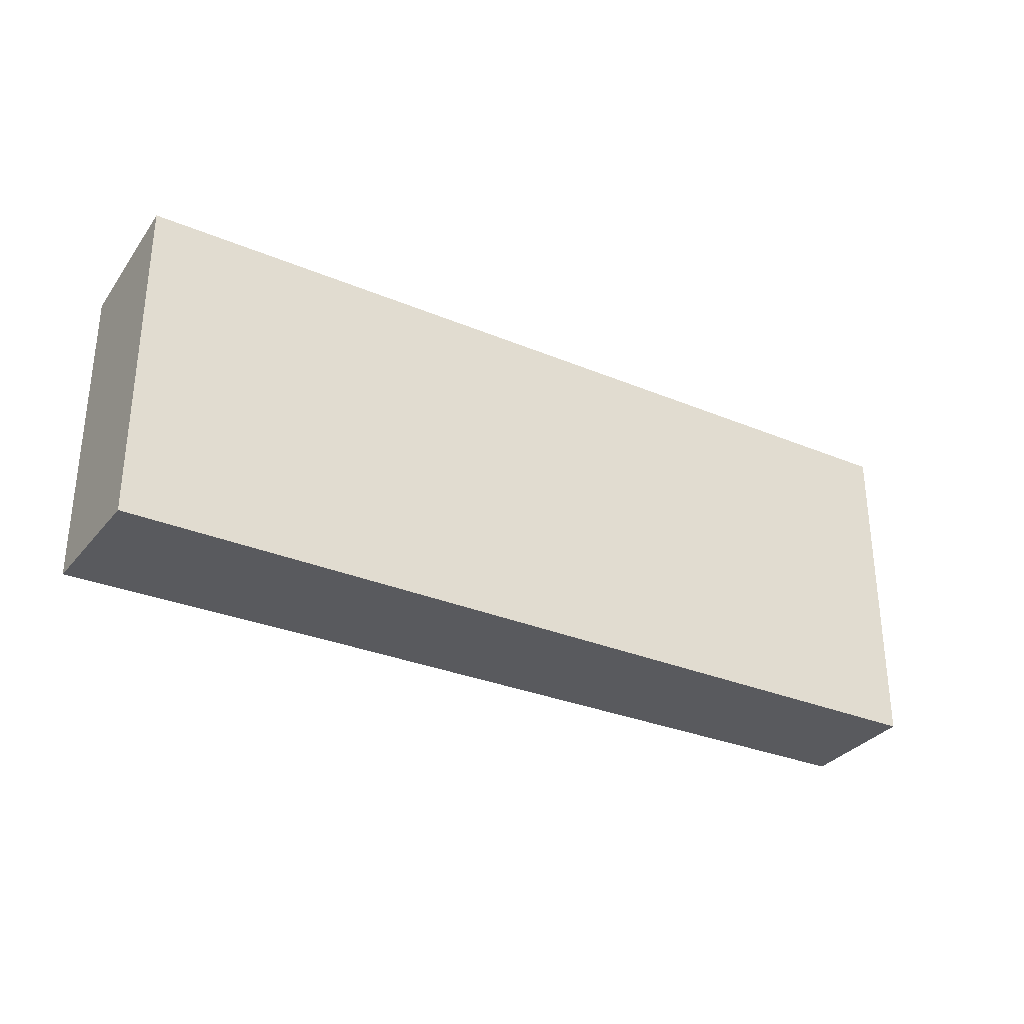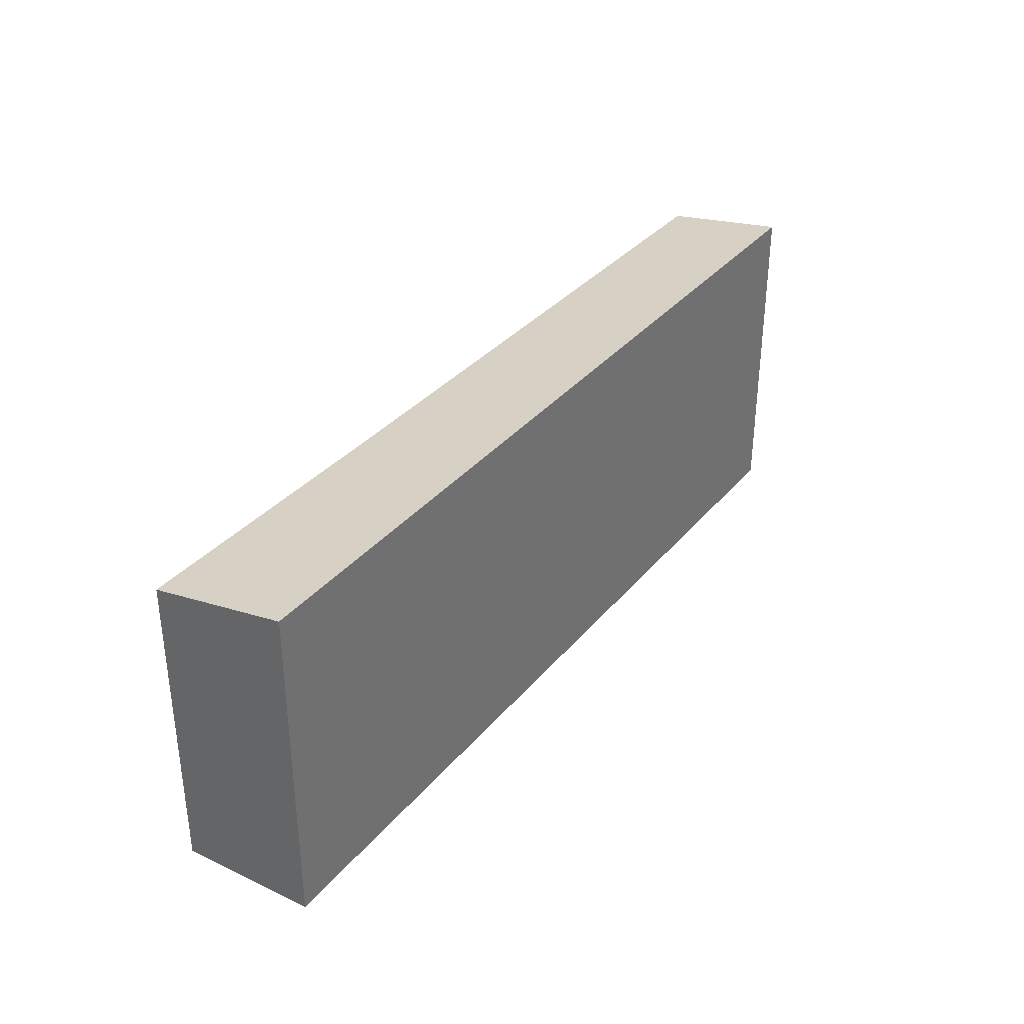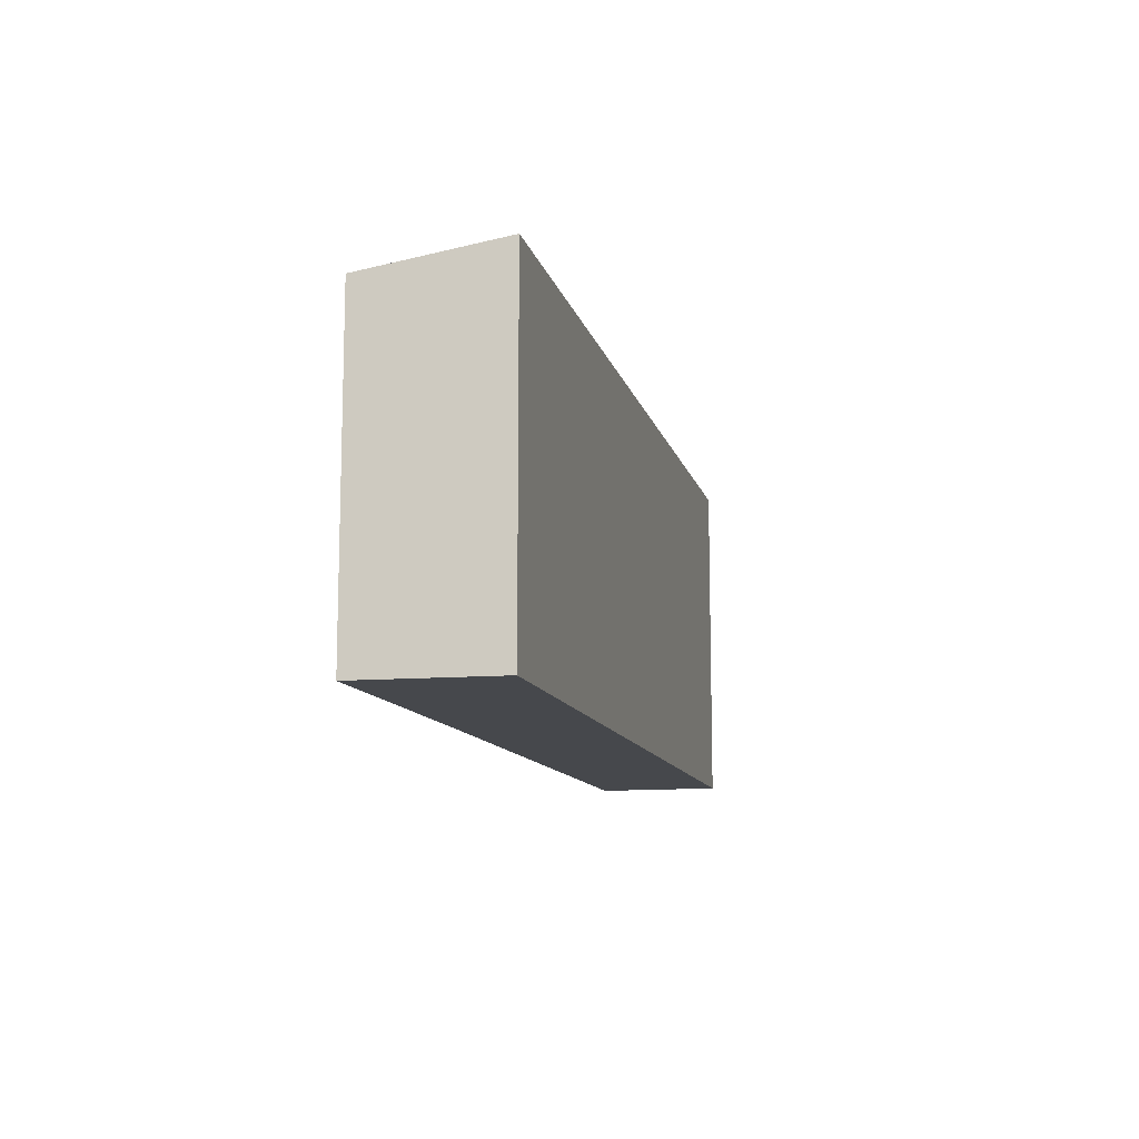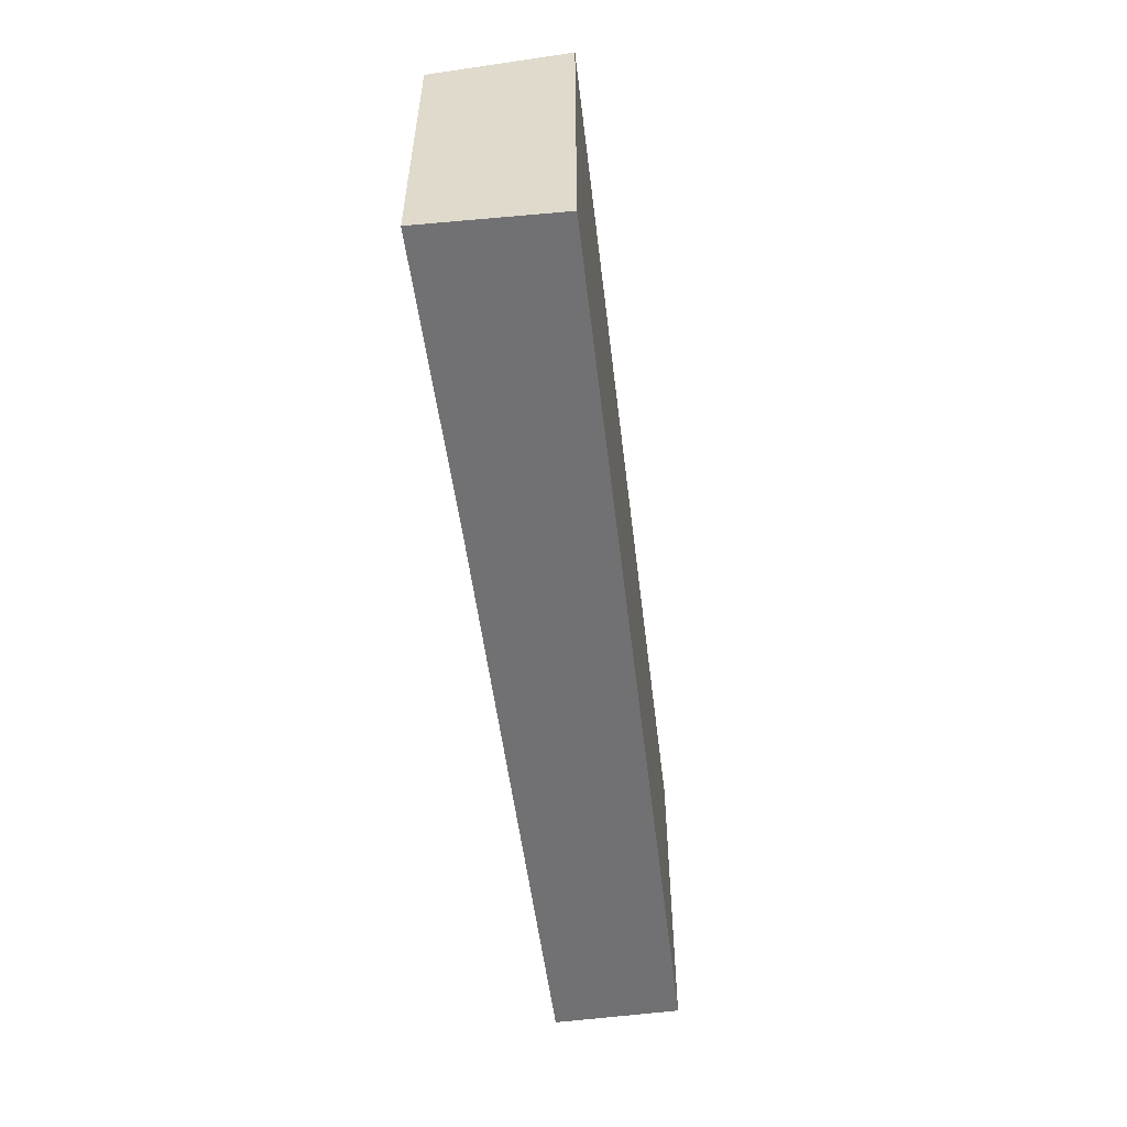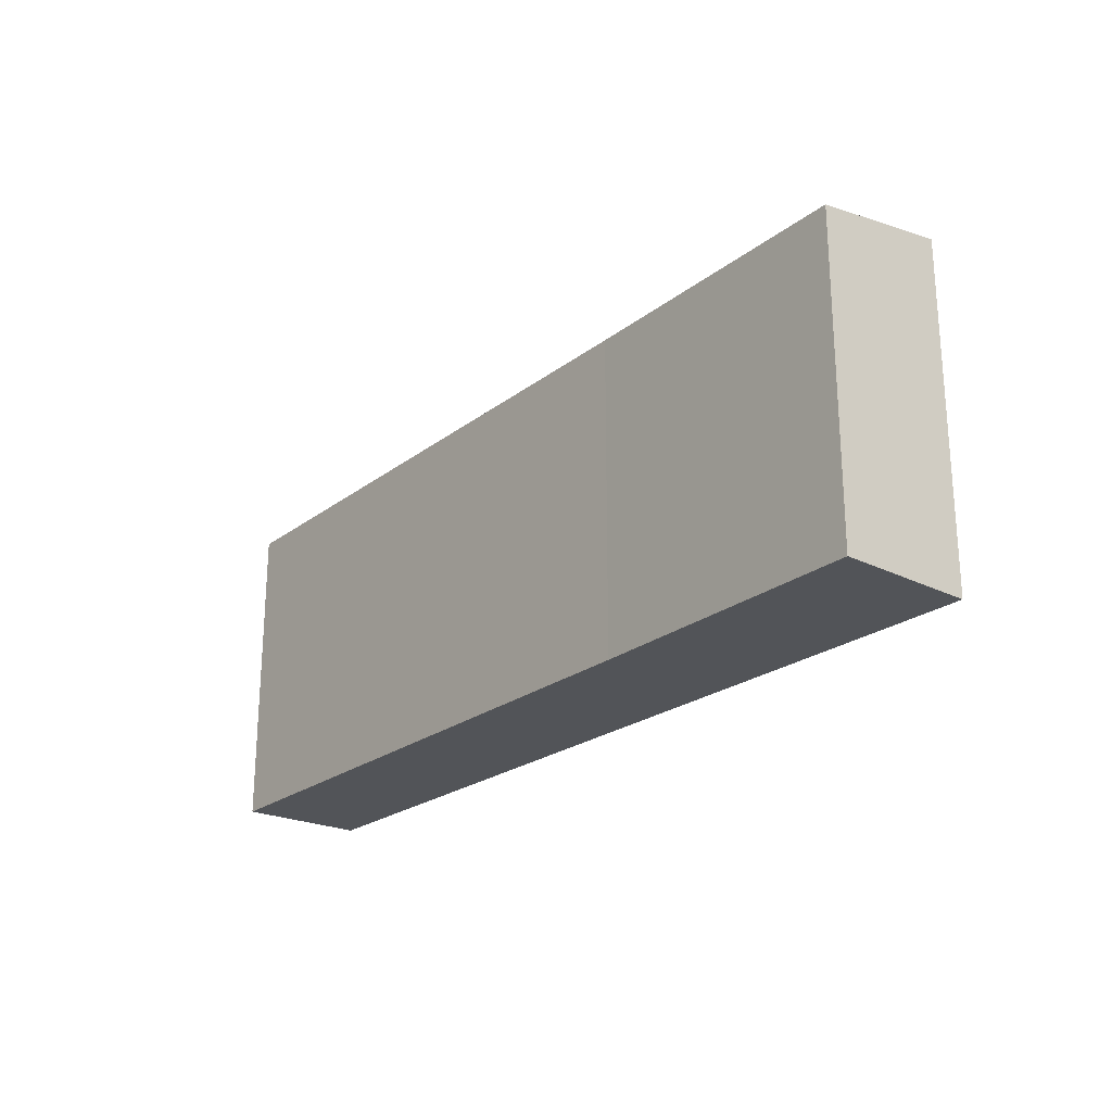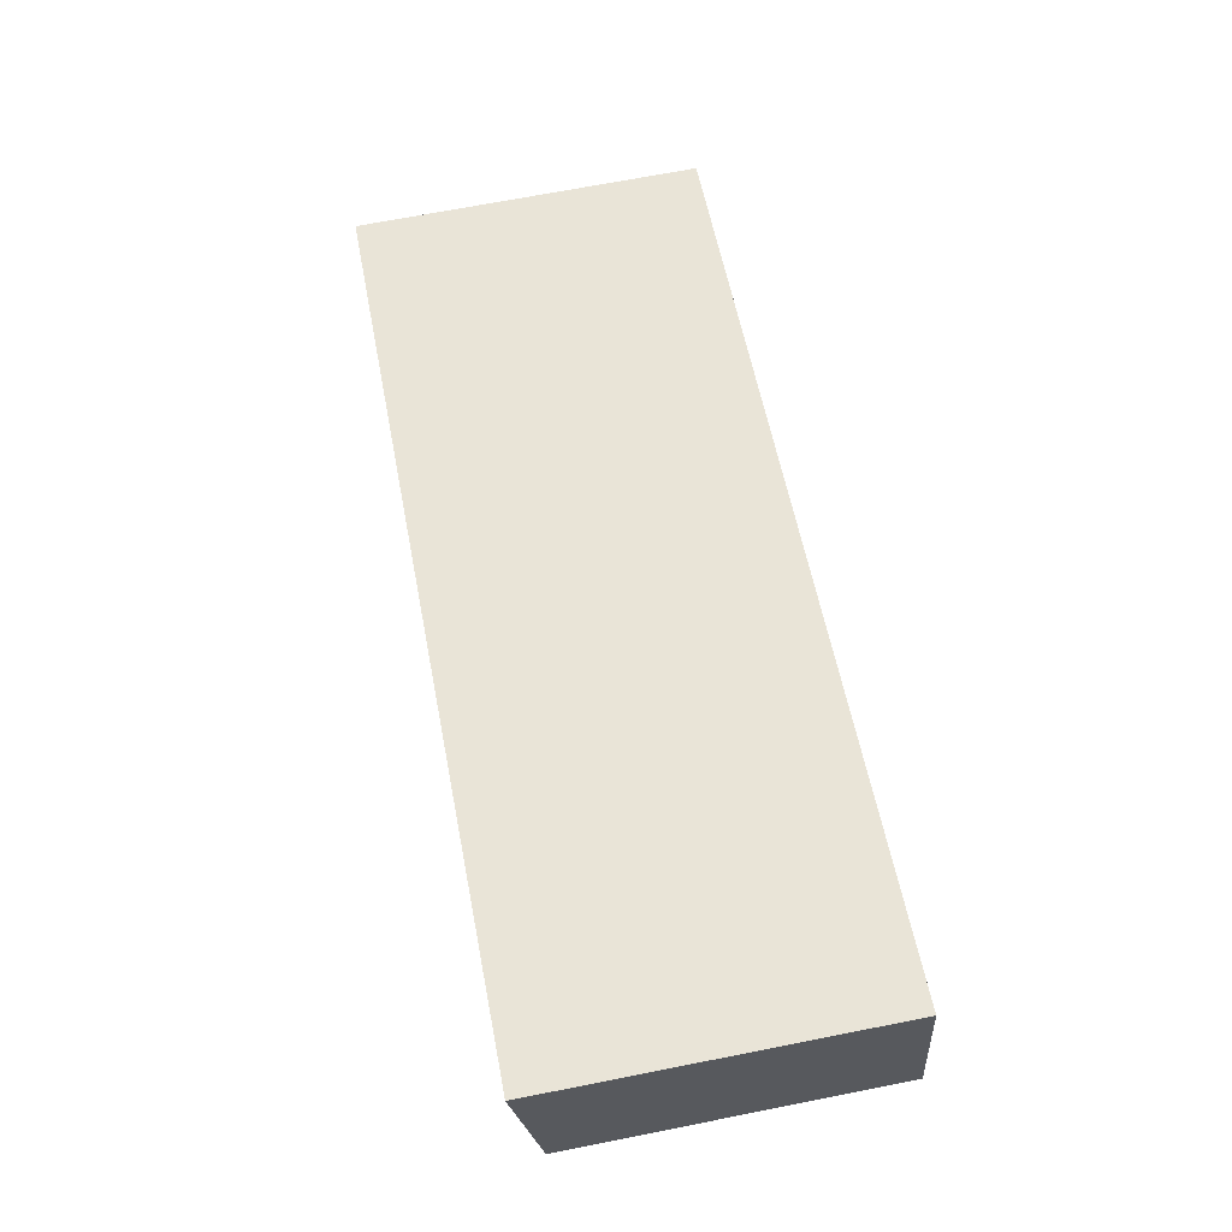
<metadata>
{"format":"obj","ext":"obj","renderer":"f3d","projection":"perspective","resolution":1024,"background":"white","views":[{"elev":-31.3,"azim":-19.9,"up":"+Y"},{"elev":34.7,"azim":-45.4,"up":"+Y"},{"elev":-11.5,"azim":-66.1,"up":"+Y"},{"elev":-55.3,"azim":-72.3,"up":"+Y"},{"elev":-23.2,"azim":-117.9,"up":"+Y"},{"elev":69.7,"azim":-101.1,"up":"+Z"}]}
</metadata>
<code>
v  5.202 5.779 -0.898
v  16.51 6.165 -0.621
v  16.12 5.795 -2.886
v  0.534 6.165 2.439
v  0 5.764 3.529e-16
v  16.12 1.767e-16 -2.886
v  5.202 5.499e-17 -0.898
v  0 0 0
v  0.534 -1.493e-16 2.439
v  16.51 3.803e-17 -0.621
g defaultobject
f 1 2 3
f 2 1 4
f 4 1 5
f 6 1 3
f 1 6 7
f 1 7 5
f 5 7 8
f 5 9 4
f 9 5 8
f 9 2 4
f 2 9 10
f 10 3 2
f 3 10 6
f 7 9 8
f 9 7 10
f 10 7 6

</code>
